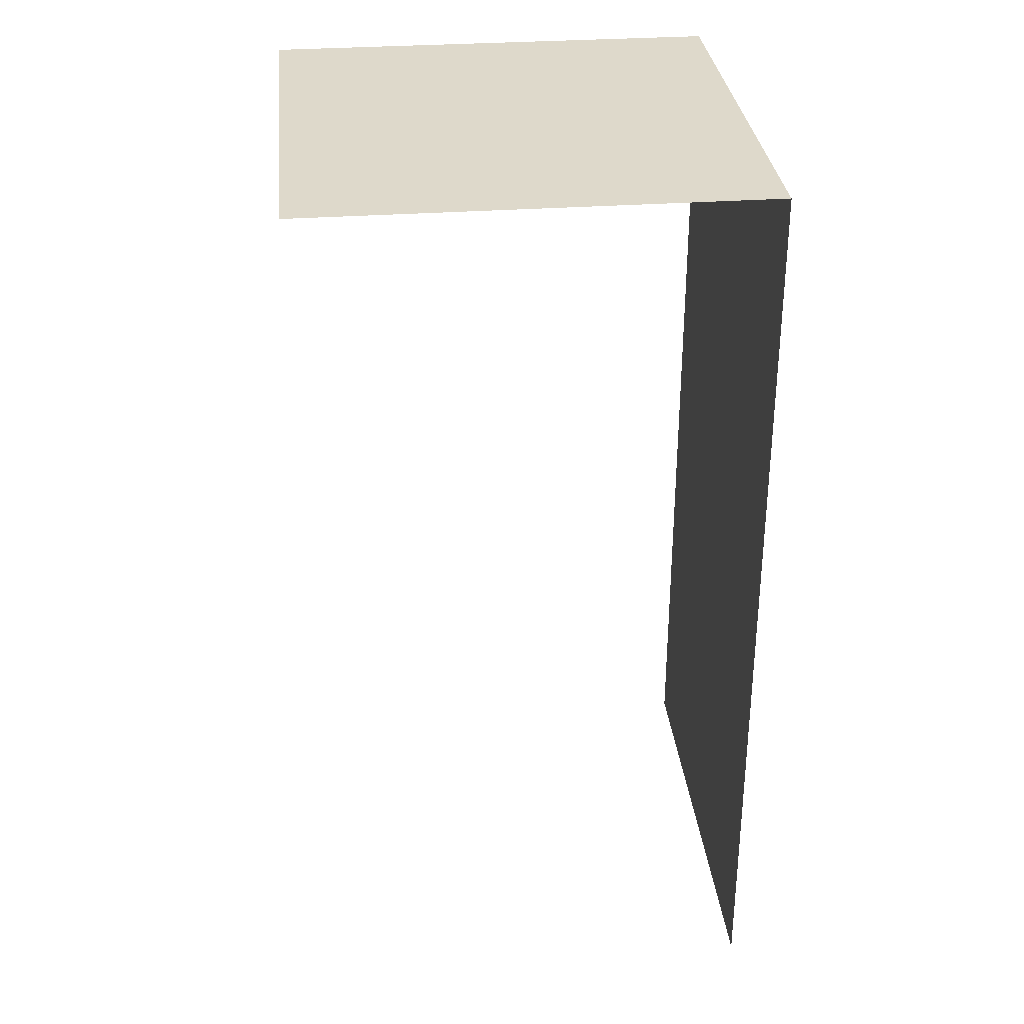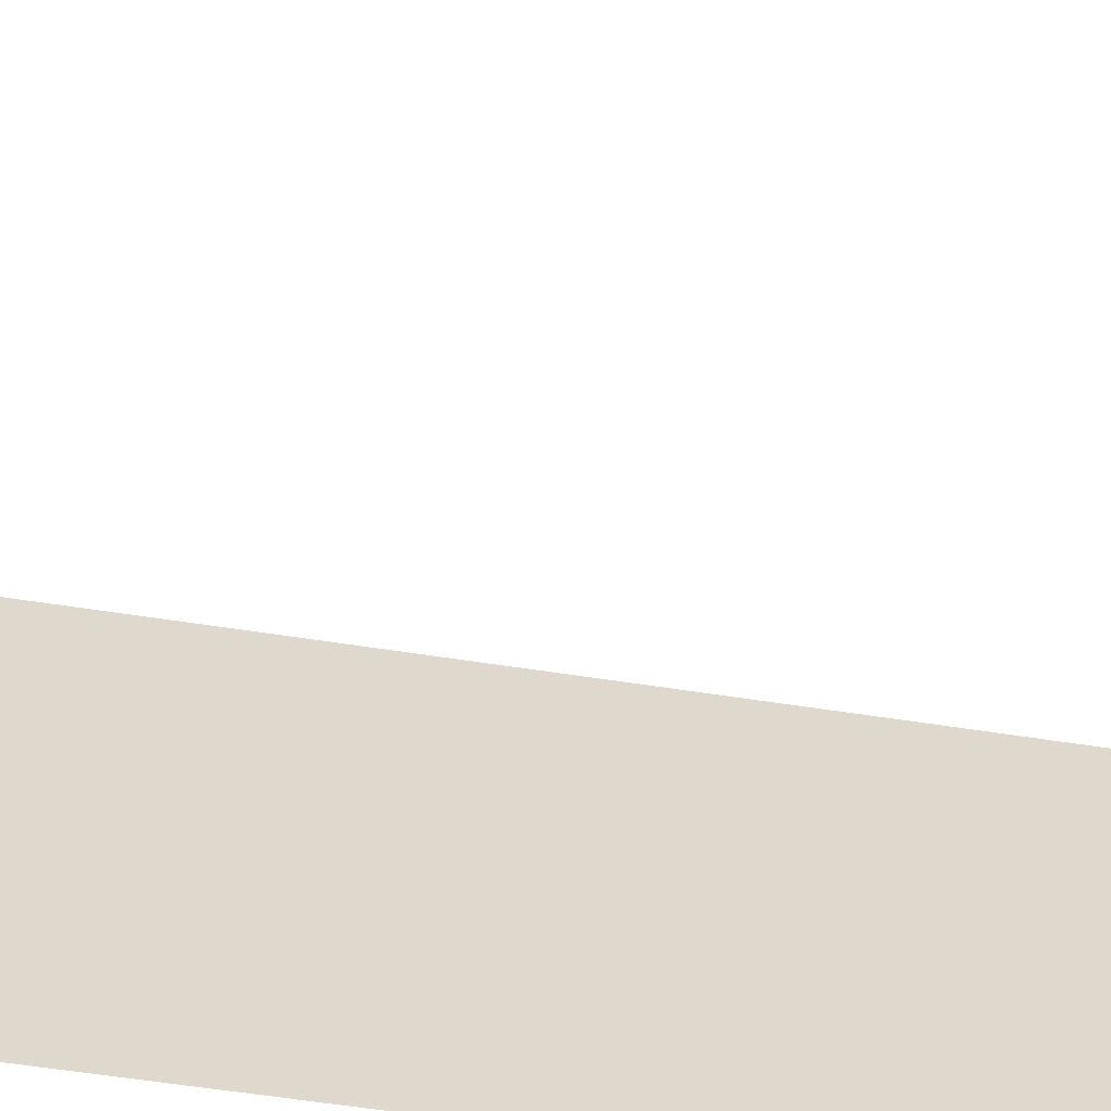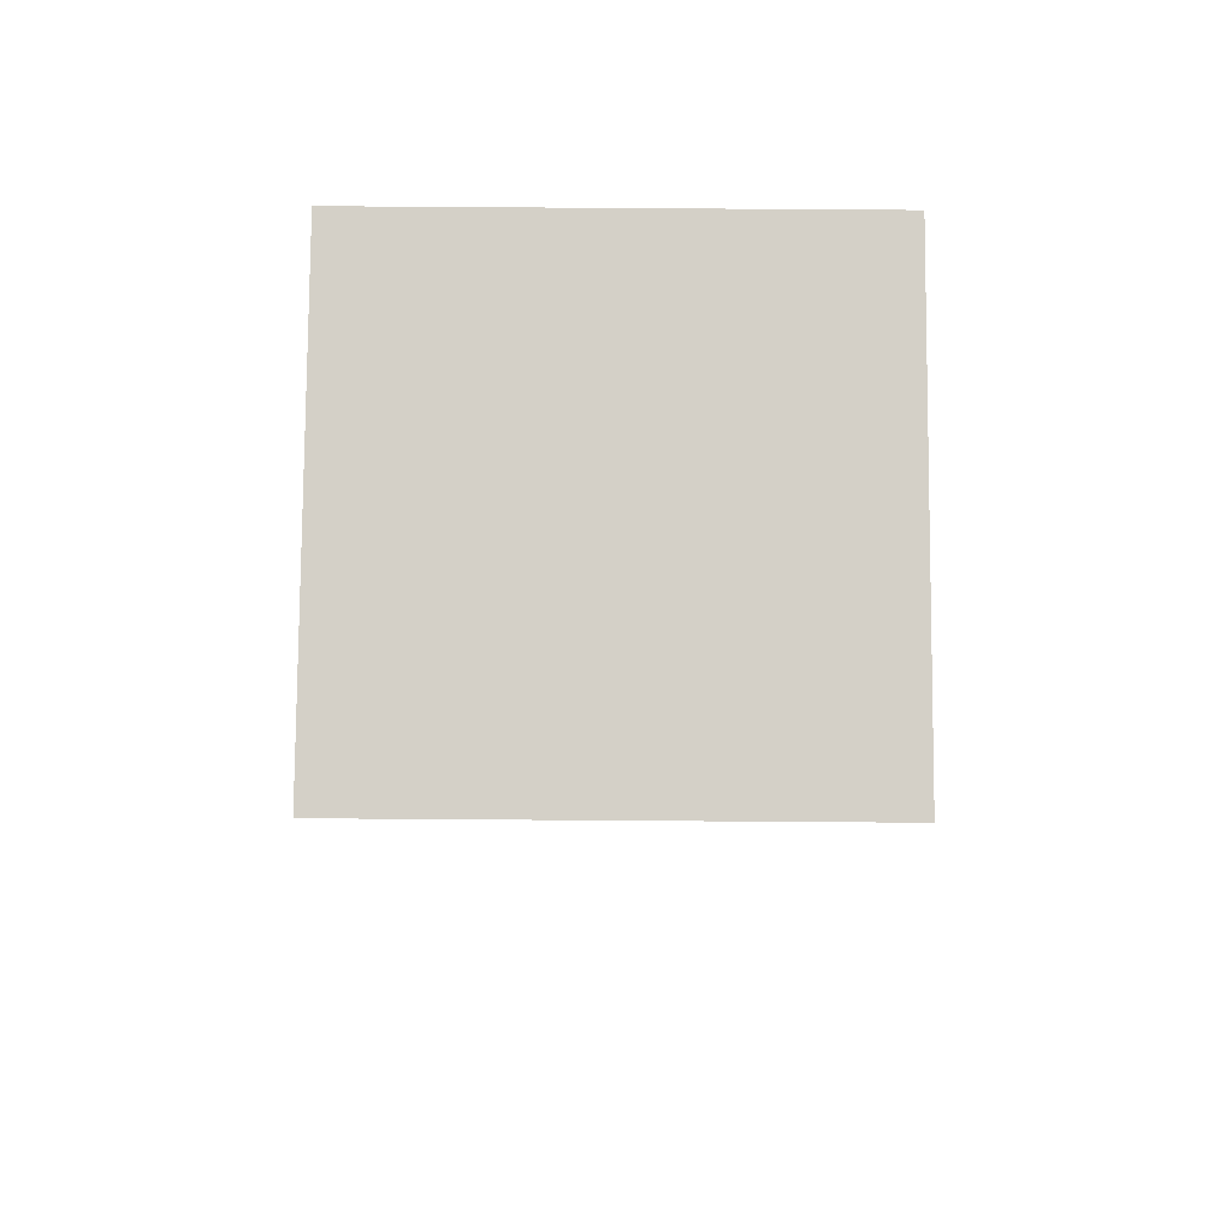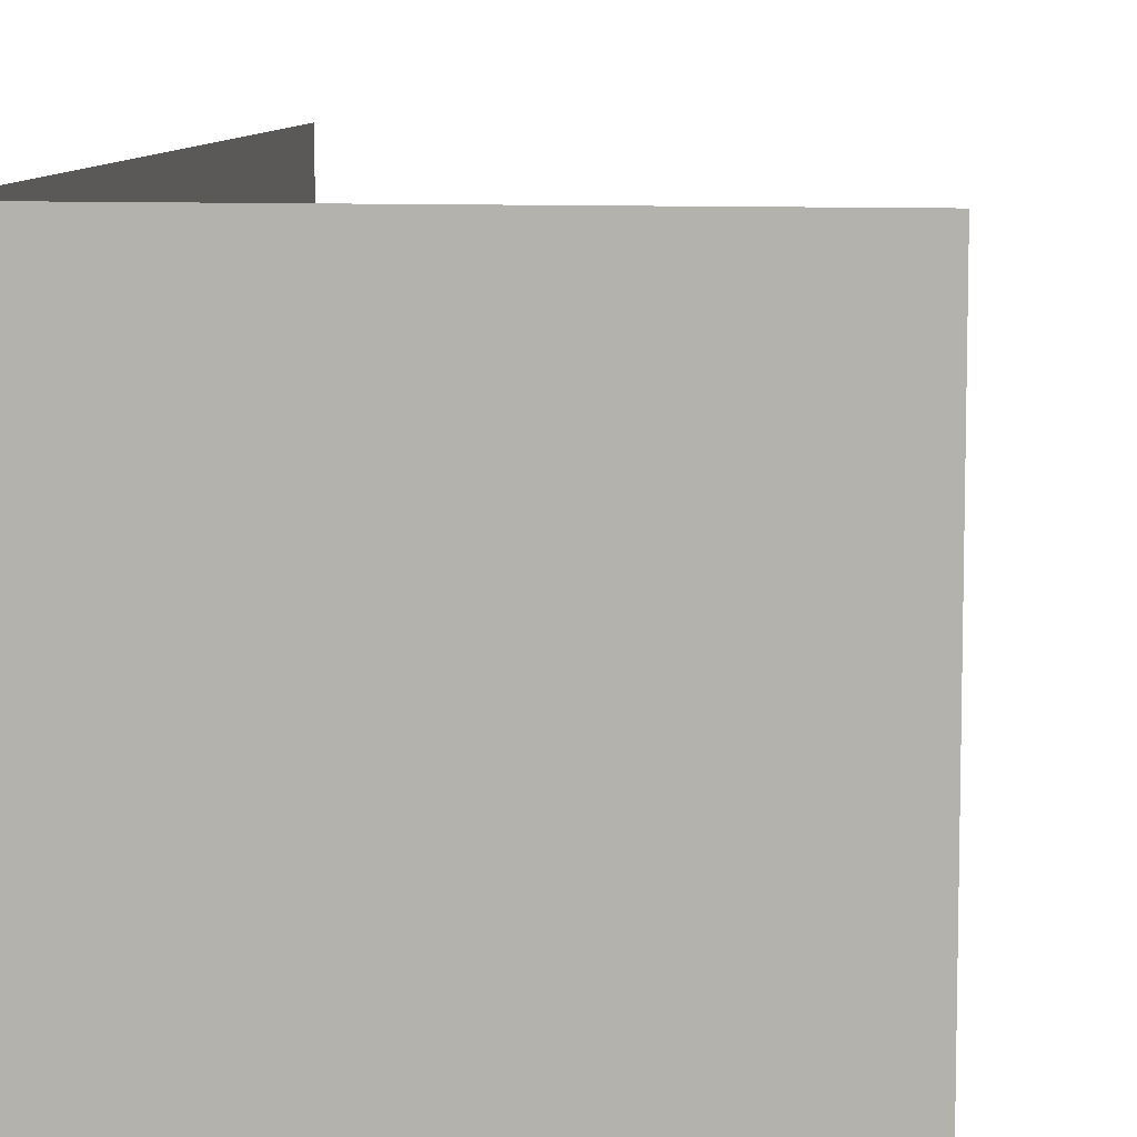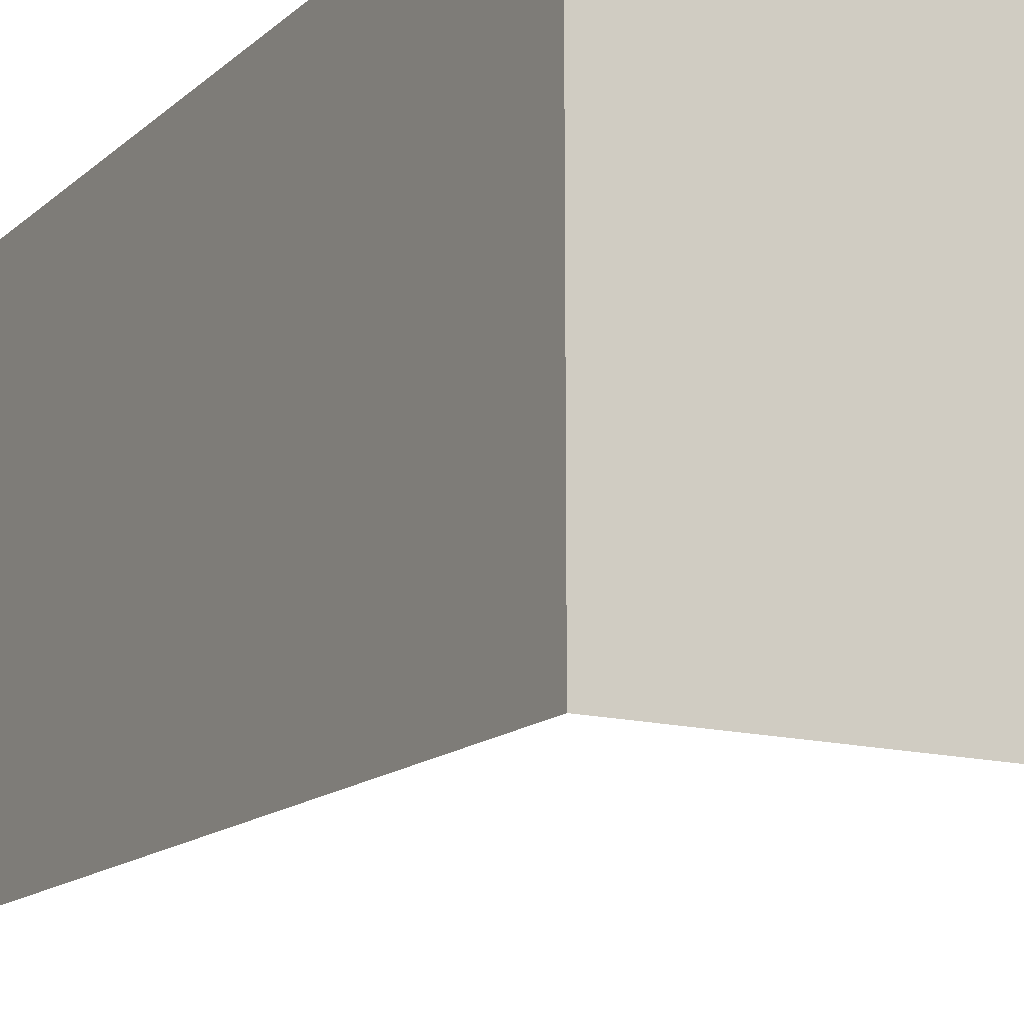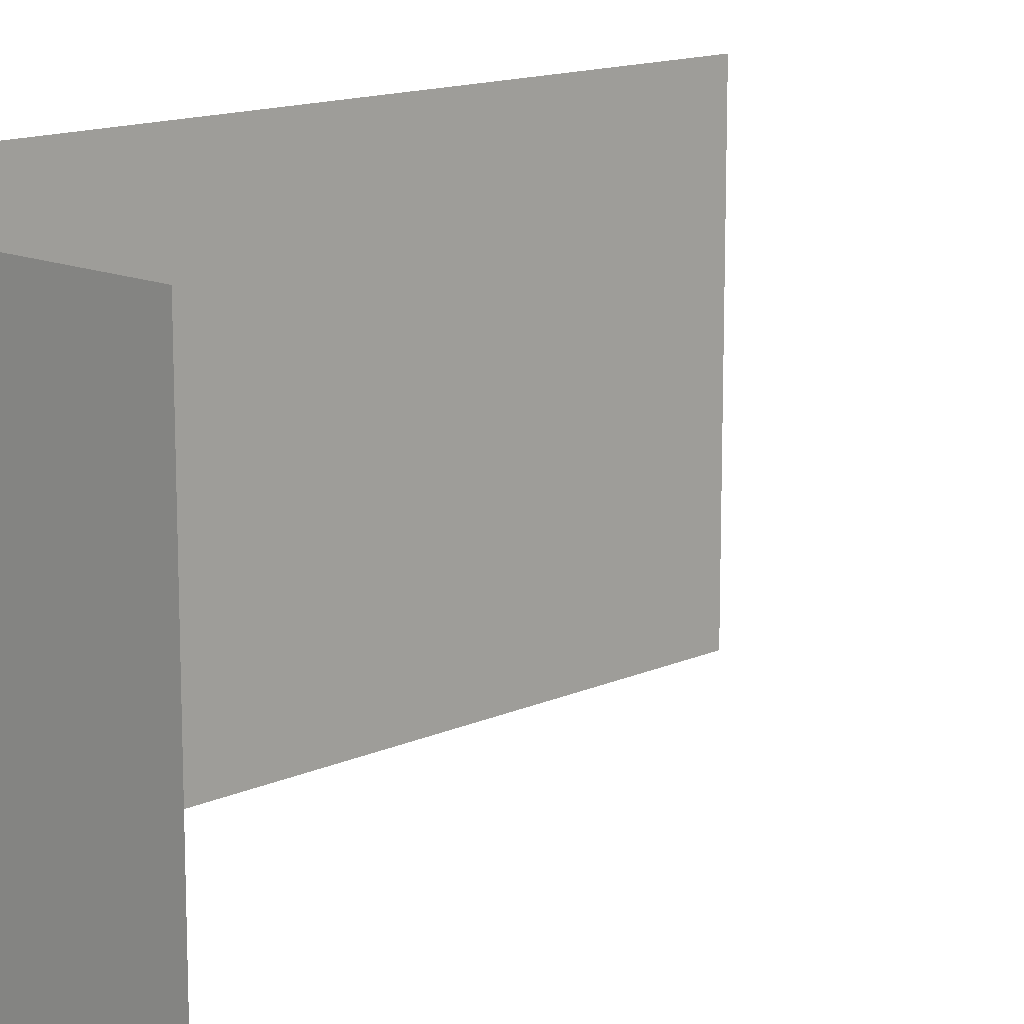
<metadata>
{"format":"obj","ext":"obj","renderer":"f3d","projection":"perspective","resolution":1024,"background":"white","views":[{"elev":31.8,"azim":174.2,"up":"+Z"},{"elev":-58.2,"azim":80.7,"up":"+Y"},{"elev":80.0,"azim":90.4,"up":"+Z"},{"elev":8.7,"azim":7.1,"up":"+Y"},{"elev":-14.6,"azim":-29.4,"up":"+Y"},{"elev":13.8,"azim":44.7,"up":"+Y"}]}
</metadata>
<code>
v -10 -5 0
v -10 -5 10
v -10 0 10
v -10 0 0
v -10 0 10
v -10 -5 10
v -5 -5 10
v -5 0 10
f 4 1 2 3
f 8 5 6 7

</code>
